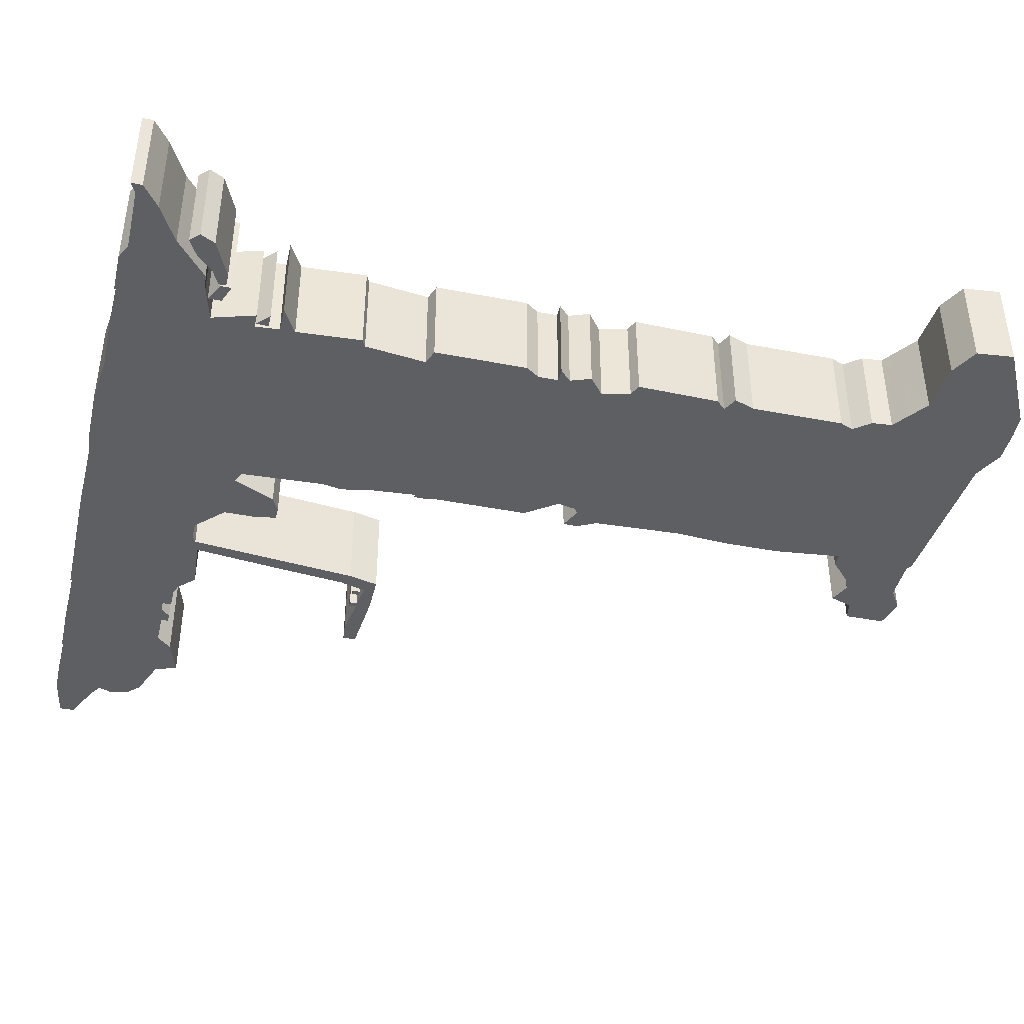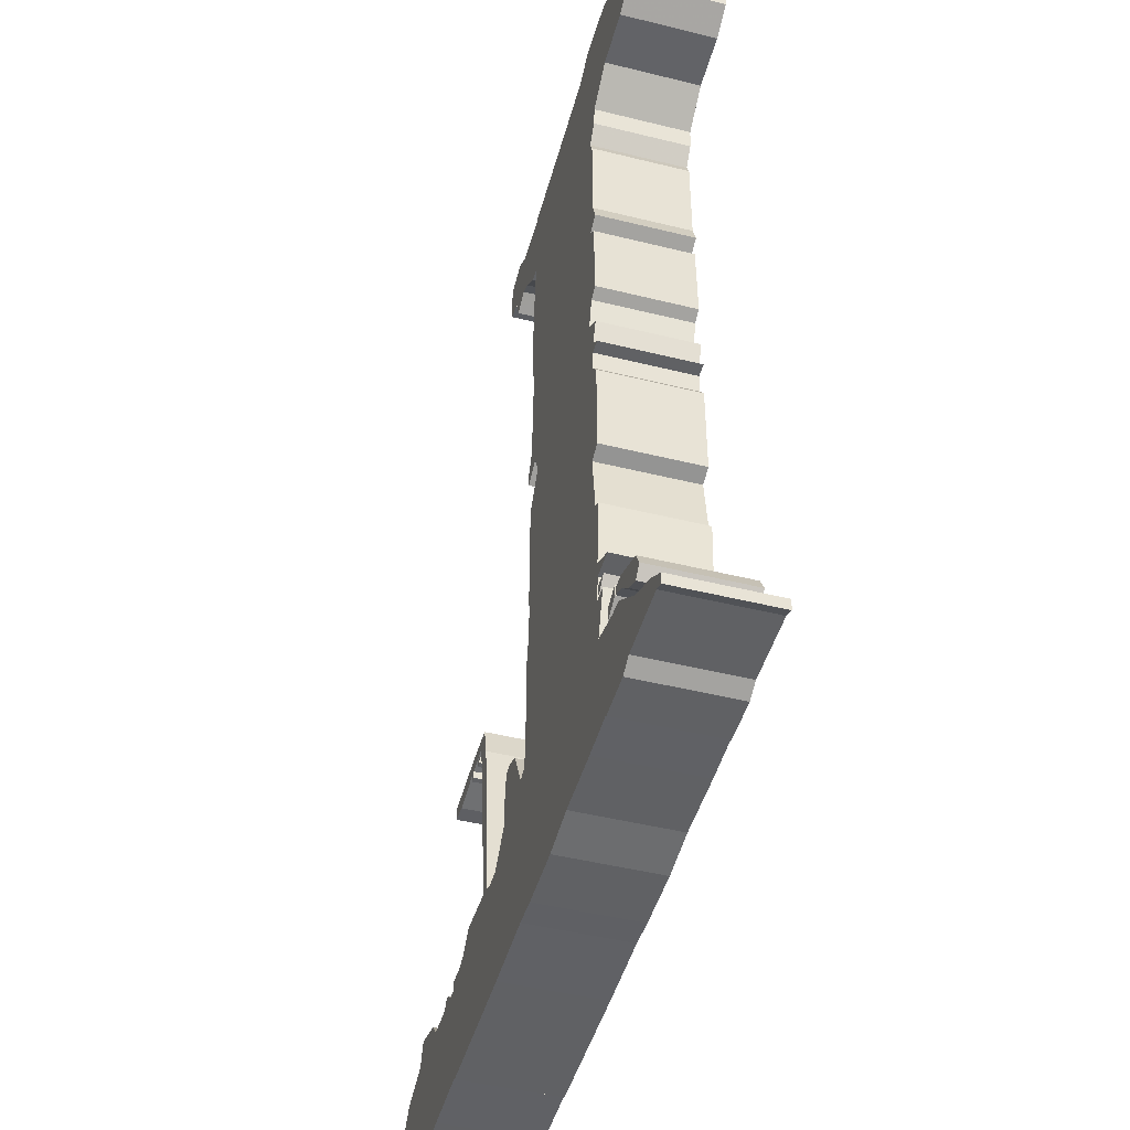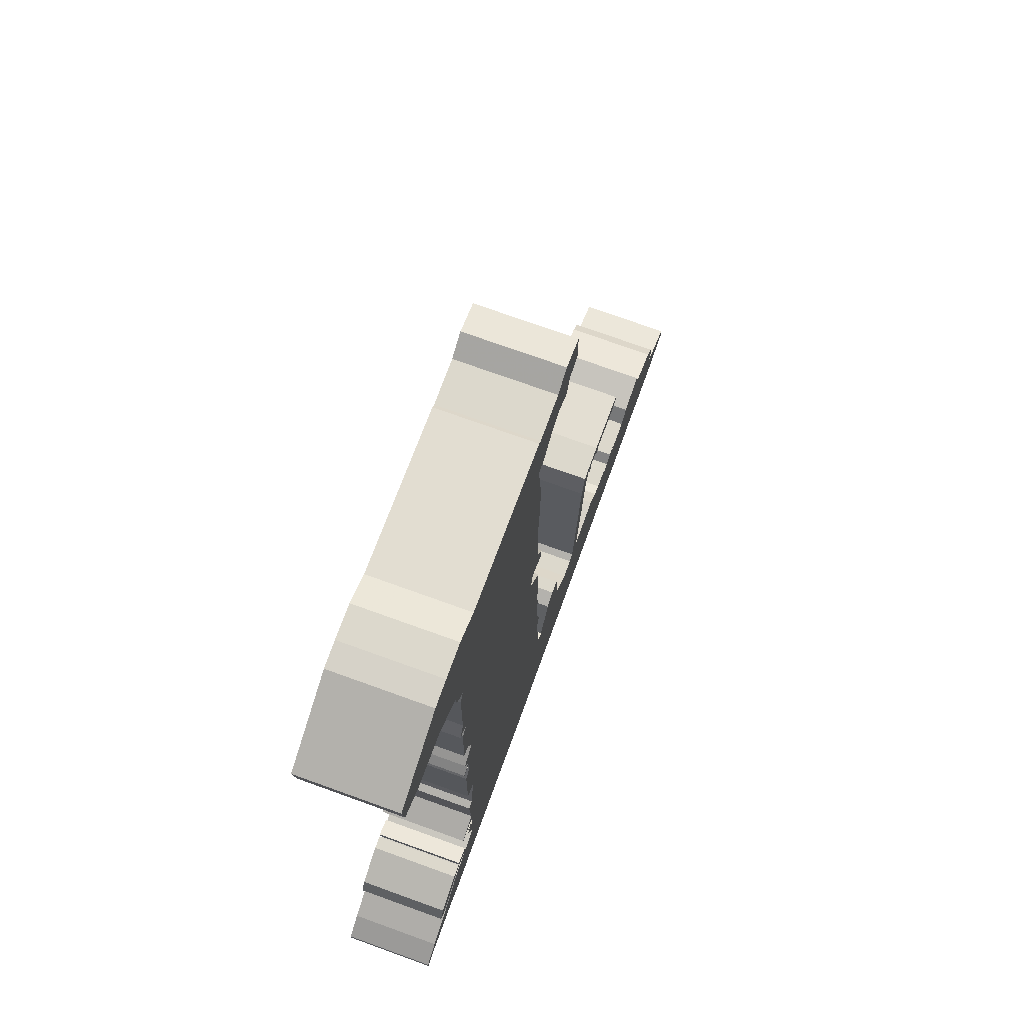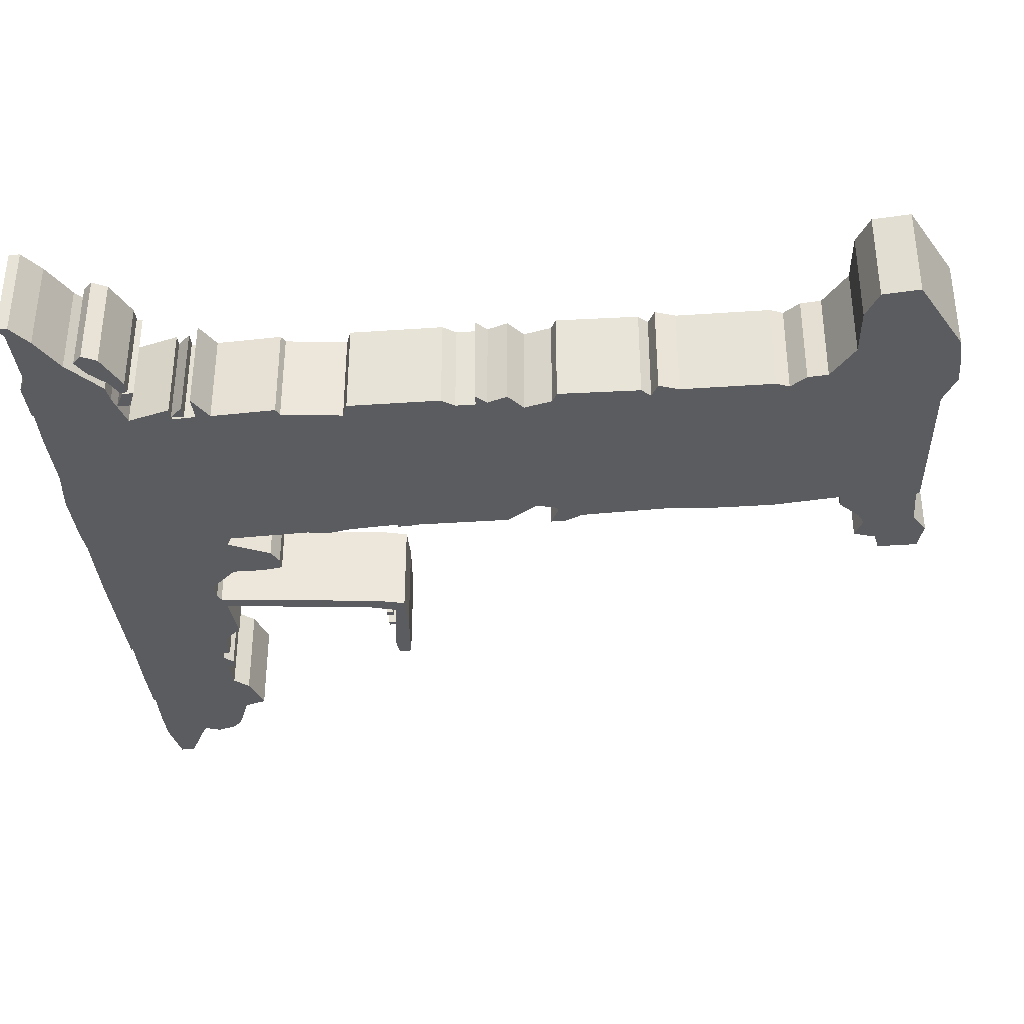
<metadata>
{"format":"obj","ext":"obj","renderer":"f3d","projection":"perspective","resolution":1024,"background":"white","views":[{"elev":-41.7,"azim":76.8,"up":"+Z"},{"elev":-46.8,"azim":74.3,"up":"+Y"},{"elev":72.7,"azim":109.9,"up":"+Y"},{"elev":-35.1,"azim":95.3,"up":"+Z"}]}
</metadata>
<code>
g sbg_iceland_dn_pillar01_h
v 1.17 4.81 0
v 0.34 4.75 0
v 0.32 4.73 0
v 0.09 4.73 0
v -0.02 4.8 0
v -0.18 4.76 0
v -0.18 4.54 0
v -0.08 4.52 0
v -0.04 4.4 0
v 0.07 4.45 0
v 0.14 4.42 0
v 0.26 4.31 0
v 0.33 4.31 0
v 0.29 3.94 0
v 0.29 3.65 0
v 0.31 3.34 0
v 0.29 2.87 0
v 0.24 2.77 0
v 0.24 2.69 0
v 0.35 2.74 0
v 0.38 2.72 0
v 0.4 2.62 0
v 0.28 2.45 0
v 0.28 1.92 0
v 0.27 1.89 0
v 0.27 1.82 0
v 0.29 1.82 0
v 0.27 1.55 0
v 0.24 1.41 0
v 0.26 1.3 0
v 0.24 0.85 0
v 0.18 0.82 0
v 0.07 1.05 0
v -0.01 1.09 0
v -0.08 1.09 0
v -0.1 0.97 0
v -0.1 0.8 0
v -0.25 0.65 0
v -0.35 0.65 0
v -0.39 0.67 0
v -0.49 1.59 0
v -0.53 1.75 0
v -0.73 1.75 0
v -1.07 1.72 0
v -1.07 1.65 0
v -0.97 1.64 0
v -0.76 1.67 0
v -0.76 1.63 0
v -0.73 1.63 0
v -0.73 1.67 0
v -0.6 1.69 0
v -0.56 1.55 0
v -0.52 1.19 0
v -0.46 0.69 0
v -0.73 0.71 0
v -0.82 0.62 0
v -0.88 0.6 0
v -0.99 0.6 0
v -0.99 0.55 0
v -1.05 0.55 0
v -1.1 0.6 0
v -1.15 0.6 0
v -1.15 0.56 0
v -1.33 0.56 0
v -1.4 0.64 0
v -1.6 0.7 0
v -1.64 0.58 0
v -1.85 0.5 0
v -1.91 0.44 0
v -1.94 0.34 0
v -1.91 0.26 0
v -1.97 0.22 0
v -2.18 0.12 0
v -2.18 0.04 0
v -1.94 0 0
v -1.76 0 0
v -1.52 0.01 0
v -1.52 0 0
v -1.24 0 0
v -0.9 0.01 0
v -0.9 0 0
v -0.18 0 0
v 0.21 0.01 0
v 0.36 0 0
v 0.67 0 0
v 0.91 0.03 0
v 1.24 0.03 0
v 1.47 0.04 0
v 1.47 0.03 0
v 1.69 0.03 0
v 1.77 0.07 0
v 2.12 0.07 0
v 2.18 0.04 0
v 2.18 0.1 0
v 2.06 0.19 0
v 1.86 0.3 0
v 1.66 0.47 0
v 1.57 0.48 0
v 1.38 0.53 0
v 1.45 0.76 0
v 1.37 0.76 0
v 1.38 0.89 0
v 1.52 0.89 0
v 1.38 0.97 0
v 1.4 1.32 0
v 1.36 1.34 0
v 1.32 1.67 0
v 1.4 1.7 0
v 1.4 2.2 0
v 1.35 2.27 0
v 1.35 2.38 0
v 1.42 2.38 0
v 1.36 2.44 0
v 1.4 2.55 0
v 1.3 2.63 0
v 1.34 2.78 0
v 1.4 2.81 0
v 1.39 3.25 0
v 1.34 3.3 0
v 1.42 3.34 0
v 1.38 3.45 0
v 1.38 3.95 0
v 1.35 4.02 0
v 1.42 4.11 0
v 1.43 4.22 0
v 1.62 4.36 0
v 1.89 4.38 0
v 2.04 4.46 0
v 2.06 4.66 0
v 1.63 4.88 0
v 1.5 4.89 0
v 1.33 4.89 0
v 1.62 0.54 0
v 1.7 0.5 0
v 1.79 0.41 0
v 1.88 0.36 0
v 1.93 0.41 0
v 1.89 0.49 0
v 1.69 0.58 0
v 1.62 0.58 0
v 1.51 0.57 0
v 1.51 0.5 0
v 1.61 0.55 0
v 1.61 0.61 0
v 1.39 0.76 0
v 1.46 0.83 0
v 1.39 0.83 0
v -0.65 1.63 0
v -0.62 1.63 0
v -0.62 1.67 0
v -0.65 1.67 0
v 1.17 4.81 0.5
v 0.34 4.75 0.5
v 0.32 4.73 0.5
v 0.09 4.73 0.5
v -0.02 4.8 0.5
v -0.18 4.76 0.5
v -0.18 4.54 0.5
v -0.08 4.52 0.5
v -0.04 4.4 0.5
v 0.07 4.45 0.5
v 0.14 4.42 0.5
v 0.26 4.31 0.5
v 0.33 4.31 0.5
v 0.29 3.94 0.5
v 0.29 3.65 0.5
v 0.31 3.34 0.5
v 0.29 2.87 0.5
v 0.24 2.77 0.5
v 0.24 2.69 0.5
v 0.35 2.74 0.5
v 0.38 2.72 0.5
v 0.4 2.62 0.5
v 0.28 2.45 0.5
v 0.28 1.92 0.5
v 0.27 1.89 0.5
v 0.27 1.82 0.5
v 0.29 1.82 0.5
v 0.27 1.55 0.5
v 0.24 1.41 0.5
v 0.26 1.3 0.5
v 0.24 0.85 0.5
v 0.18 0.82 0.5
v 0.07 1.05 0.5
v -0.01 1.09 0.5
v -0.08 1.09 0.5
v -0.1 0.97 0.5
v -0.1 0.8 0.5
v -0.25 0.65 0.5
v -0.35 0.65 0.5
v -0.39 0.67 0.5
v -0.49 1.59 0.5
v -0.53 1.75 0.5
v -0.73 1.75 0.5
v -1.07 1.72 0.5
v -1.07 1.65 0.5
v -0.97 1.64 0.5
v -0.76 1.67 0.5
v -0.76 1.63 0.5
v -0.73 1.63 0.5
v -0.73 1.67 0.5
v -0.6 1.69 0.5
v -0.56 1.55 0.5
v -0.52 1.19 0.5
v -0.46 0.69 0.5
v -0.73 0.71 0.5
v -0.82 0.62 0.5
v -0.88 0.6 0.5
v -0.99 0.6 0.5
v -0.99 0.55 0.5
v -1.05 0.55 0.5
v -1.1 0.6 0.5
v -1.15 0.6 0.5
v -1.15 0.56 0.5
v -1.33 0.56 0.5
v -1.4 0.64 0.5
v -1.6 0.7 0.5
v -1.64 0.58 0.5
v -1.85 0.5 0.5
v -1.91 0.44 0.5
v -1.94 0.34 0.5
v -1.91 0.26 0.5
v -1.97 0.22 0.5
v -2.18 0.12 0.5
v -2.18 0.04 0.5
v -1.94 0 0.5
v -1.76 0 0.5
v -1.52 0.01 0.5
v -1.52 0 0.5
v -1.24 0 0.5
v -0.9 0.01 0.5
v -0.9 0 0.5
v -0.18 0 0.5
v 0.21 0.01 0.5
v 0.36 0 0.5
v 0.67 0 0.5
v 0.91 0.03 0.5
v 1.24 0.03 0.5
v 1.47 0.04 0.5
v 1.47 0.03 0.5
v 1.69 0.03 0.5
v 1.77 0.07 0.5
v 2.12 0.07 0.5
v 2.18 0.04 0.5
v 2.18 0.1 0.5
v 2.06 0.19 0.5
v 1.86 0.3 0.5
v 1.66 0.47 0.5
v 1.57 0.48 0.5
v 1.38 0.53 0.5
v 1.45 0.76 0.5
v 1.37 0.76 0.5
v 1.38 0.89 0.5
v 1.52 0.89 0.5
v 1.38 0.97 0.5
v 1.4 1.32 0.5
v 1.36 1.34 0.5
v 1.32 1.67 0.5
v 1.4 1.7 0.5
v 1.4 2.2 0.5
v 1.35 2.27 0.5
v 1.35 2.38 0.5
v 1.42 2.38 0.5
v 1.36 2.44 0.5
v 1.4 2.55 0.5
v 1.3 2.63 0.5
v 1.34 2.78 0.5
v 1.4 2.81 0.5
v 1.39 3.25 0.5
v 1.34 3.3 0.5
v 1.42 3.34 0.5
v 1.38 3.45 0.5
v 1.38 3.95 0.5
v 1.35 4.02 0.5
v 1.42 4.11 0.5
v 1.43 4.22 0.5
v 1.62 4.36 0.5
v 1.89 4.38 0.5
v 2.04 4.46 0.5
v 2.06 4.66 0.5
v 1.63 4.88 0.5
v 1.5 4.89 0.5
v 1.33 4.89 0.5
v 1.62 0.54 0.5
v 1.7 0.5 0.5
v 1.79 0.41 0.5
v 1.88 0.36 0.5
v 1.93 0.41 0.5
v 1.89 0.49 0.5
v 1.69 0.58 0.5
v 1.62 0.58 0.5
v 1.51 0.57 0.5
v 1.51 0.5 0.5
v 1.61 0.55 0.5
v 1.61 0.61 0.5
v 1.39 0.76 0.5
v 1.46 0.83 0.5
v 1.39 0.83 0.5
v -0.65 1.63 0.5
v -0.62 1.63 0.5
v -0.62 1.67 0.5
v -0.65 1.67 0.5
g sbg_iceland_dn_pillar01_h_0
f 132 131 126
f 131 130 126
f 128 127 129
f 127 130 129
f 130 127 126
f 132 126 1
f 126 125 1
f 125 124 123
f 16 15 121
f 121 120 119
f 119 21 16
f 107 28 27
f 119 118 116
f 118 117 116
f 110 107 24
f 115 111 22
f 115 114 113
f 113 112 111
f 115 113 111
f 107 27 24
f 110 109 107
f 106 30 28
f 109 108 107
f 106 105 104
f 87 86 99
f 104 103 102
f 31 104 102
f 101 31 102
f 101 100 99
f 86 85 31
f 91 90 97
f 99 98 88
f 97 96 91
f 96 95 91
f 93 92 94
f 92 95 94
f 95 92 91
f 90 88 97
f 90 89 88
f 88 98 97
f 99 88 87
f 99 86 31
f 101 99 31
f 104 31 30
f 85 84 31
f 32 31 84
f 106 104 30
f 107 106 28
f 82 81 80
f 83 82 80
f 79 78 77
f 80 79 77
f 73 72 75
f 75 72 71
f 76 75 71
f 74 73 75
f 77 76 71
f 60 59 77
f 71 67 77
f 68 67 71
f 69 68 71
f 70 69 71
f 67 66 65
f 67 65 64
f 64 63 77
f 67 64 77
f 63 62 61
f 63 61 60
f 63 60 77
f 83 77 59
f 59 58 57
f 83 59 57
f 83 57 56
f 54 39 56
f 55 54 56
f 53 52 41
f 50 49 48
f 50 48 47
f 50 47 43
f 44 43 46
f 47 46 43
f 45 44 46
f 51 50 43
f 51 43 42
f 52 51 41
f 51 42 41
f 53 41 40
f 54 53 40
f 54 40 39
f 83 56 39
f 83 39 38
f 38 37 32
f 37 36 32
f 33 32 36
f 34 33 36
f 35 34 36
f 83 38 32
f 83 32 84
f 110 24 23
f 111 110 22
f 30 29 28
f 116 115 21
f 119 116 21
f 25 24 27
f 26 25 27
f 115 22 21
f 110 23 22
f 121 119 16
f 15 122 121
f 20 17 21
f 18 17 20
f 19 18 20
f 17 16 21
f 13 1 125
f 123 122 15
f 15 14 123
f 14 13 123
f 2 1 13
f 10 9 8
f 5 4 8
f 8 7 6
f 10 8 4
f 11 10 4
f 6 5 8
f 11 4 3
f 12 11 13
f 11 3 13
f 3 2 13
f 123 13 125
f 140 139 133
f 136 135 138
f 138 137 136
f 135 134 138
f 134 139 138
f 139 134 133
f 143 142 141
f 144 143 141
f 147 146 145
f 151 150 149
f 151 149 148
f 132 282 131
f 282 132 283
f 131 281 130
f 281 131 282
f 128 278 127
f 278 128 279
f 129 279 128
f 279 129 280
f 130 280 129
f 280 130 281
f 127 277 126
f 277 127 278
f 1 283 132
f 283 1 152
f 126 276 125
f 276 126 277
f 124 274 123
f 274 124 275
f 125 275 124
f 275 125 276
f 16 166 15
f 166 16 167
f 120 270 119
f 270 120 271
f 121 271 120
f 271 121 272
f 28 178 27
f 178 28 179
f 119 269 118
f 269 119 270
f 117 267 116
f 267 117 268
f 118 268 117
f 268 118 269
f 114 264 113
f 264 114 265
f 115 265 114
f 265 115 266
f 112 262 111
f 262 112 263
f 113 263 112
f 263 113 264
f 110 260 109
f 260 110 261
f 108 258 107
f 258 108 259
f 109 259 108
f 259 109 260
f 105 255 104
f 255 105 256
f 106 256 105
f 256 106 257
f 87 237 86
f 237 87 238
f 103 253 102
f 253 103 254
f 104 254 103
f 254 104 255
f 102 252 101
f 252 102 253
f 100 250 99
f 250 100 251
f 101 251 100
f 251 101 252
f 86 236 85
f 236 86 237
f 91 241 90
f 241 91 242
f 99 249 98
f 249 99 250
f 97 247 96
f 247 97 248
f 96 246 95
f 246 96 247
f 93 243 92
f 243 93 244
f 94 244 93
f 244 94 245
f 95 245 94
f 245 95 246
f 92 242 91
f 242 92 243
f 89 239 88
f 239 89 240
f 90 240 89
f 240 90 241
f 98 248 97
f 248 98 249
f 88 238 87
f 238 88 239
f 31 181 30
f 181 31 182
f 85 235 84
f 235 85 236
f 32 182 31
f 182 32 183
f 107 257 106
f 257 107 258
f 81 231 80
f 231 81 232
f 82 232 81
f 232 82 233
f 83 233 82
f 233 83 234
f 80 234 83
f 234 80 231
f 78 228 77
f 228 78 229
f 79 229 78
f 229 79 230
f 80 230 79
f 230 80 231
f 77 231 80
f 231 77 228
f 73 223 72
f 223 73 224
f 72 222 71
f 222 72 223
f 76 226 75
f 226 76 227
f 74 224 73
f 224 74 225
f 75 225 74
f 225 75 226
f 77 227 76
f 227 77 228
f 60 210 59
f 210 60 211
f 68 218 67
f 218 68 219
f 69 219 68
f 219 69 220
f 70 220 69
f 220 70 221
f 71 221 70
f 221 71 222
f 66 216 65
f 216 66 217
f 67 217 66
f 217 67 218
f 65 215 64
f 215 65 216
f 64 214 63
f 214 64 215
f 62 212 61
f 212 62 213
f 63 213 62
f 213 63 214
f 61 211 60
f 211 61 212
f 83 228 77
f 228 83 234
f 58 208 57
f 208 58 209
f 59 209 58
f 209 59 210
f 57 207 56
f 207 57 208
f 55 205 54
f 205 55 206
f 56 206 55
f 206 56 207
f 53 203 52
f 203 53 204
f 49 199 48
f 199 49 200
f 50 200 49
f 200 50 201
f 48 198 47
f 198 48 199
f 44 194 43
f 194 44 195
f 47 197 46
f 197 47 198
f 45 195 44
f 195 45 196
f 46 196 45
f 196 46 197
f 51 201 50
f 201 51 202
f 43 193 42
f 193 43 194
f 52 202 51
f 202 52 203
f 42 192 41
f 192 42 193
f 41 191 40
f 191 41 192
f 54 204 53
f 204 54 205
f 40 190 39
f 190 40 191
f 39 189 38
f 189 39 190
f 38 188 37
f 188 38 189
f 37 187 36
f 187 37 188
f 33 183 32
f 183 33 184
f 34 184 33
f 184 34 185
f 35 185 34
f 185 35 186
f 36 186 35
f 186 36 187
f 84 234 83
f 234 84 235
f 24 174 23
f 174 24 175
f 111 261 110
f 261 111 262
f 29 179 28
f 179 29 180
f 30 180 29
f 180 30 181
f 116 266 115
f 266 116 267
f 25 175 24
f 175 25 176
f 26 176 25
f 176 26 177
f 27 177 26
f 177 27 178
f 22 172 21
f 172 22 173
f 23 173 22
f 173 23 174
f 122 272 121
f 272 122 273
f 21 171 20
f 171 21 172
f 18 168 17
f 168 18 169
f 19 169 18
f 169 19 170
f 20 170 19
f 170 20 171
f 17 167 16
f 167 17 168
f 123 273 122
f 273 123 274
f 15 165 14
f 165 15 166
f 14 164 13
f 164 14 165
f 2 152 1
f 152 2 153
f 9 159 8
f 159 9 160
f 10 160 9
f 160 10 161
f 5 155 4
f 155 5 156
f 7 157 6
f 157 7 158
f 8 158 7
f 158 8 159
f 11 161 10
f 161 11 162
f 6 156 5
f 156 6 157
f 4 154 3
f 154 4 155
f 12 162 11
f 162 12 163
f 13 163 12
f 163 13 164
f 3 153 2
f 153 3 154
f 140 290 139
f 290 140 291
f 133 291 140
f 291 133 284
f 136 286 135
f 286 136 287
f 137 287 136
f 287 137 288
f 138 288 137
f 288 138 289
f 135 285 134
f 285 135 286
f 139 289 138
f 289 139 290
f 134 284 133
f 284 134 285
f 142 292 141
f 292 142 293
f 143 293 142
f 293 143 294
f 144 294 143
f 294 144 295
f 141 295 144
f 295 141 292
f 146 296 145
f 296 146 297
f 147 297 146
f 297 147 298
f 145 298 147
f 298 145 296
f 150 300 149
f 300 150 301
f 151 301 150
f 301 151 302
f 149 299 148
f 299 149 300
f 148 302 151
f 302 148 299
f 277 282 283
f 277 281 282
f 280 278 279
f 280 281 278
f 277 278 281
f 152 277 283
f 152 276 277
f 274 275 276
f 272 166 167
f 270 271 272
f 167 172 270
f 178 179 258
f 267 269 270
f 267 268 269
f 175 258 261
f 173 262 266
f 264 265 266
f 262 263 264
f 262 264 266
f 175 178 258
f 258 260 261
f 179 181 257
f 258 259 260
f 255 256 257
f 250 237 238
f 253 254 255
f 253 255 182
f 253 182 252
f 250 251 252
f 182 236 237
f 248 241 242
f 239 249 250
f 242 247 248
f 242 246 247
f 245 243 244
f 245 246 243
f 242 243 246
f 248 239 241
f 239 240 241
f 248 249 239
f 238 239 250
f 182 237 250
f 182 250 252
f 181 182 255
f 182 235 236
f 235 182 183
f 181 255 257
f 179 257 258
f 231 232 233
f 231 233 234
f 228 229 230
f 228 230 231
f 226 223 224
f 222 223 226
f 222 226 227
f 226 224 225
f 222 227 228
f 228 210 211
f 228 218 222
f 222 218 219
f 222 219 220
f 222 220 221
f 216 217 218
f 215 216 218
f 228 214 215
f 228 215 218
f 212 213 214
f 211 212 214
f 228 211 214
f 210 228 234
f 208 209 210
f 208 210 234
f 207 208 234
f 207 190 205
f 207 205 206
f 192 203 204
f 199 200 201
f 198 199 201
f 194 198 201
f 197 194 195
f 194 197 198
f 197 195 196
f 194 201 202
f 193 194 202
f 192 202 203
f 192 193 202
f 191 192 204
f 191 204 205
f 190 191 205
f 190 207 234
f 189 190 234
f 183 188 189
f 183 187 188
f 187 183 184
f 187 184 185
f 187 185 186
f 183 189 234
f 235 183 234
f 174 175 261
f 173 261 262
f 179 180 181
f 172 266 267
f 172 267 270
f 178 175 176
f 178 176 177
f 172 173 266
f 173 174 261
f 167 270 272
f 272 273 166
f 172 168 171
f 171 168 169
f 171 169 170
f 172 167 168
f 276 152 164
f 166 273 274
f 274 165 166
f 274 164 165
f 164 152 153
f 159 160 161
f 159 155 156
f 157 158 159
f 155 159 161
f 155 161 162
f 159 156 157
f 154 155 162
f 164 162 163
f 164 154 162
f 164 153 154
f 276 164 274
f 284 290 291
f 289 286 287
f 287 288 289
f 289 285 286
f 289 290 285
f 284 285 290
f 292 293 294
f 292 294 295
f 296 297 298
f 300 301 302
f 299 300 302

</code>
